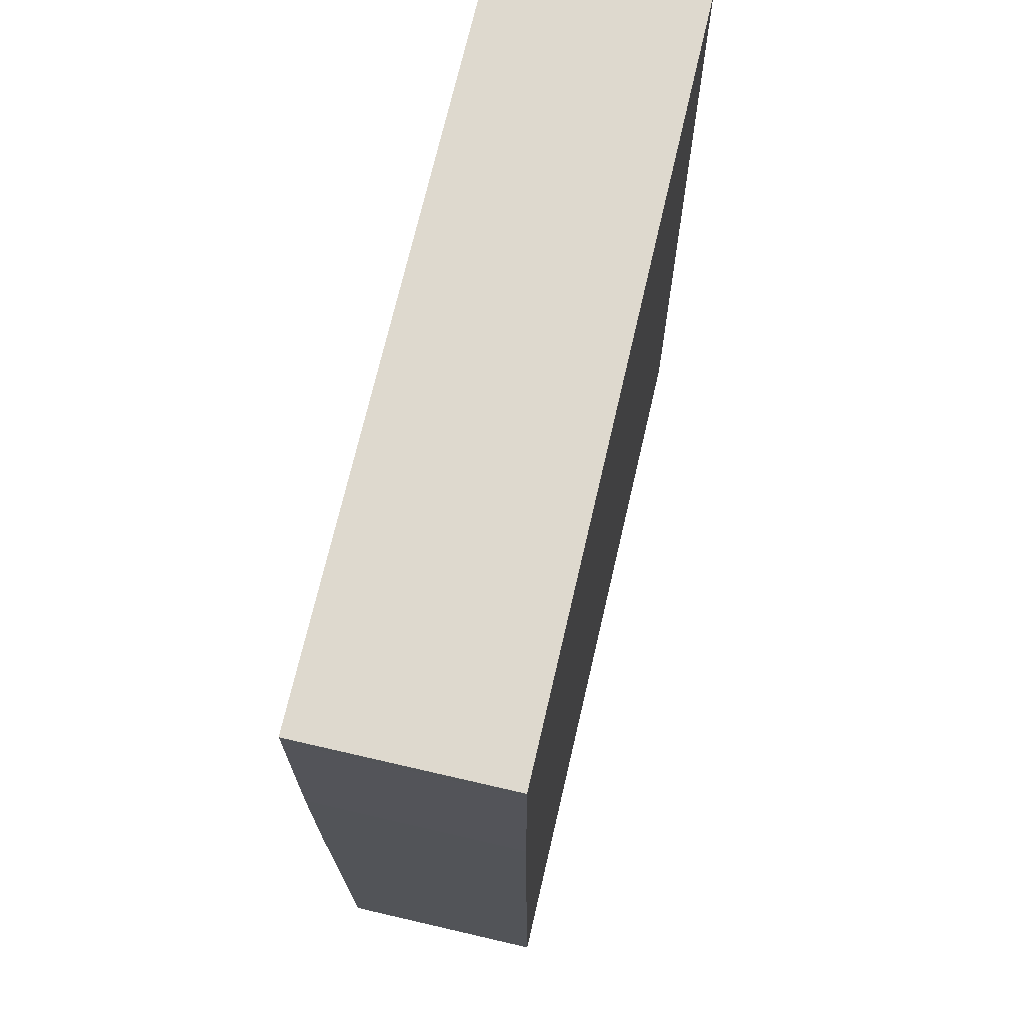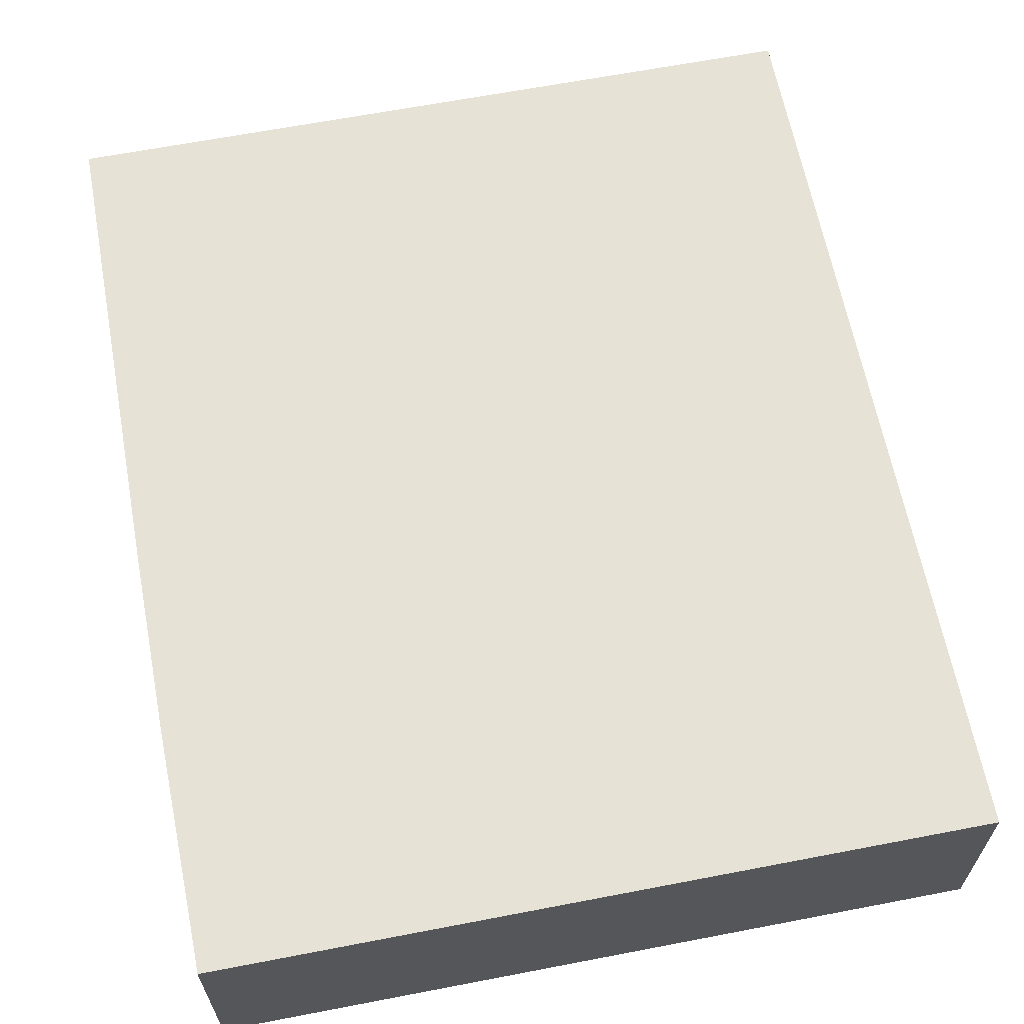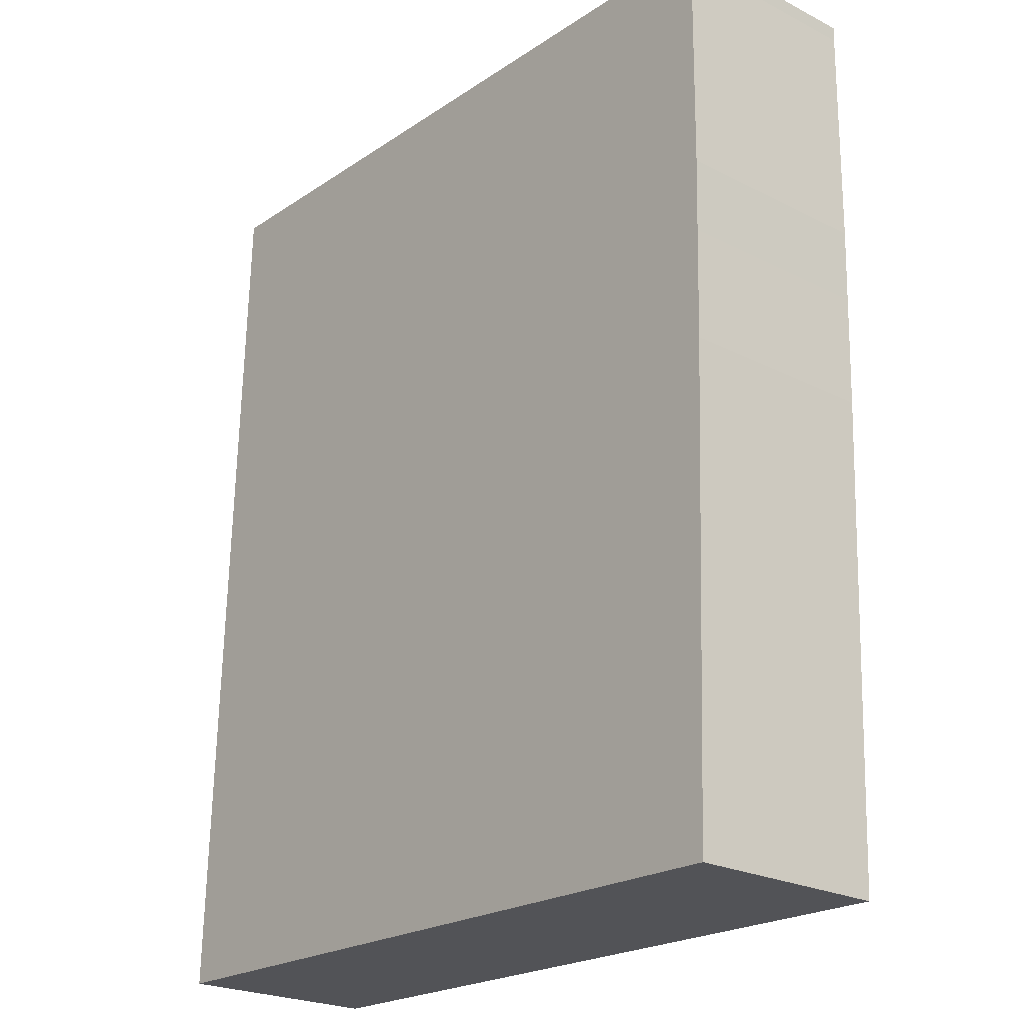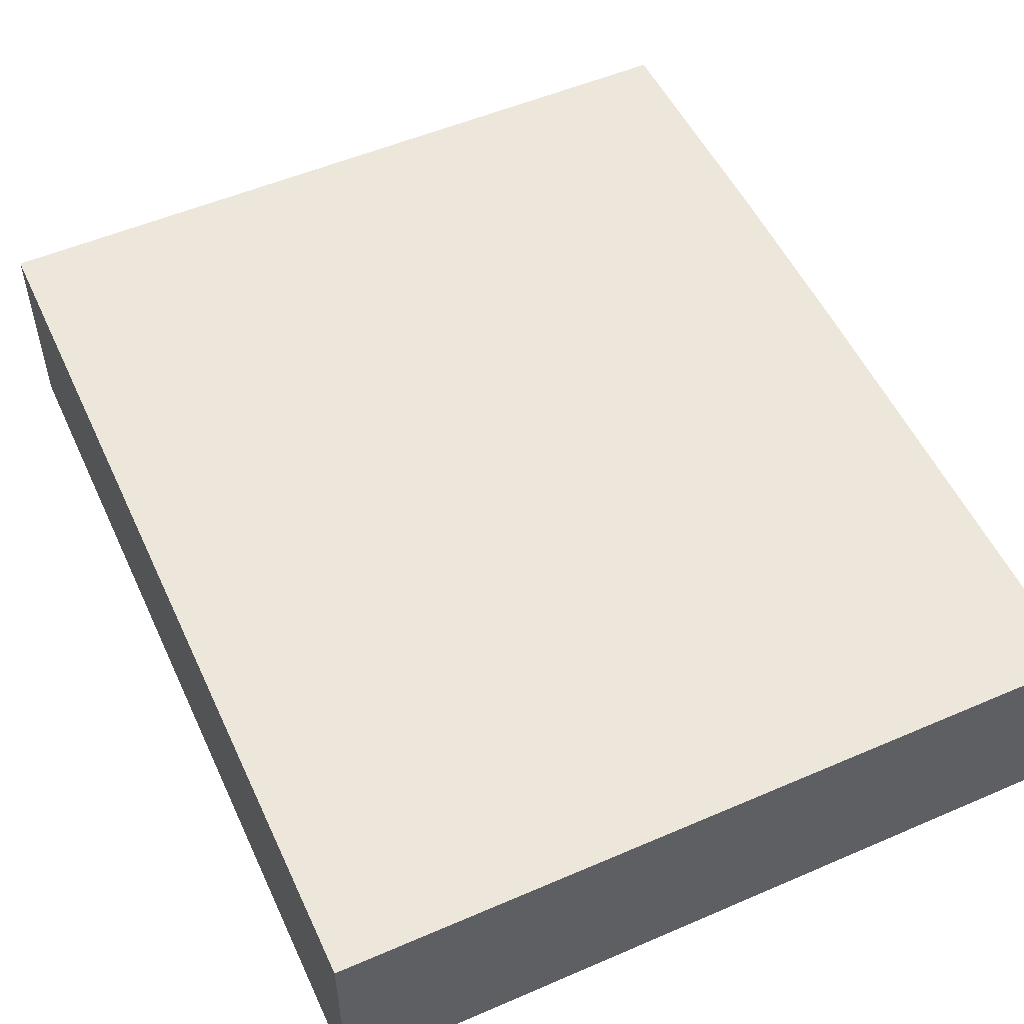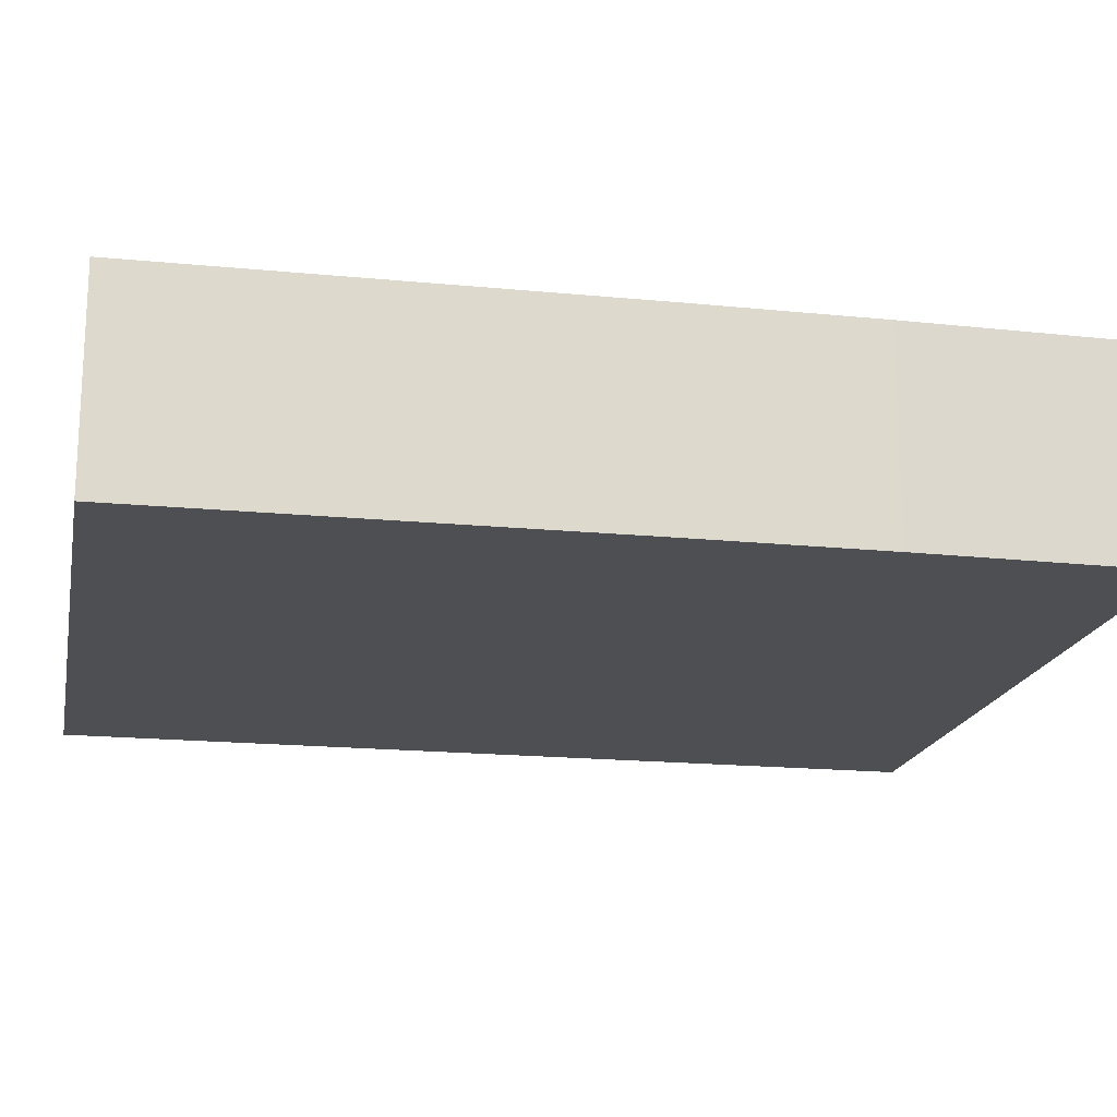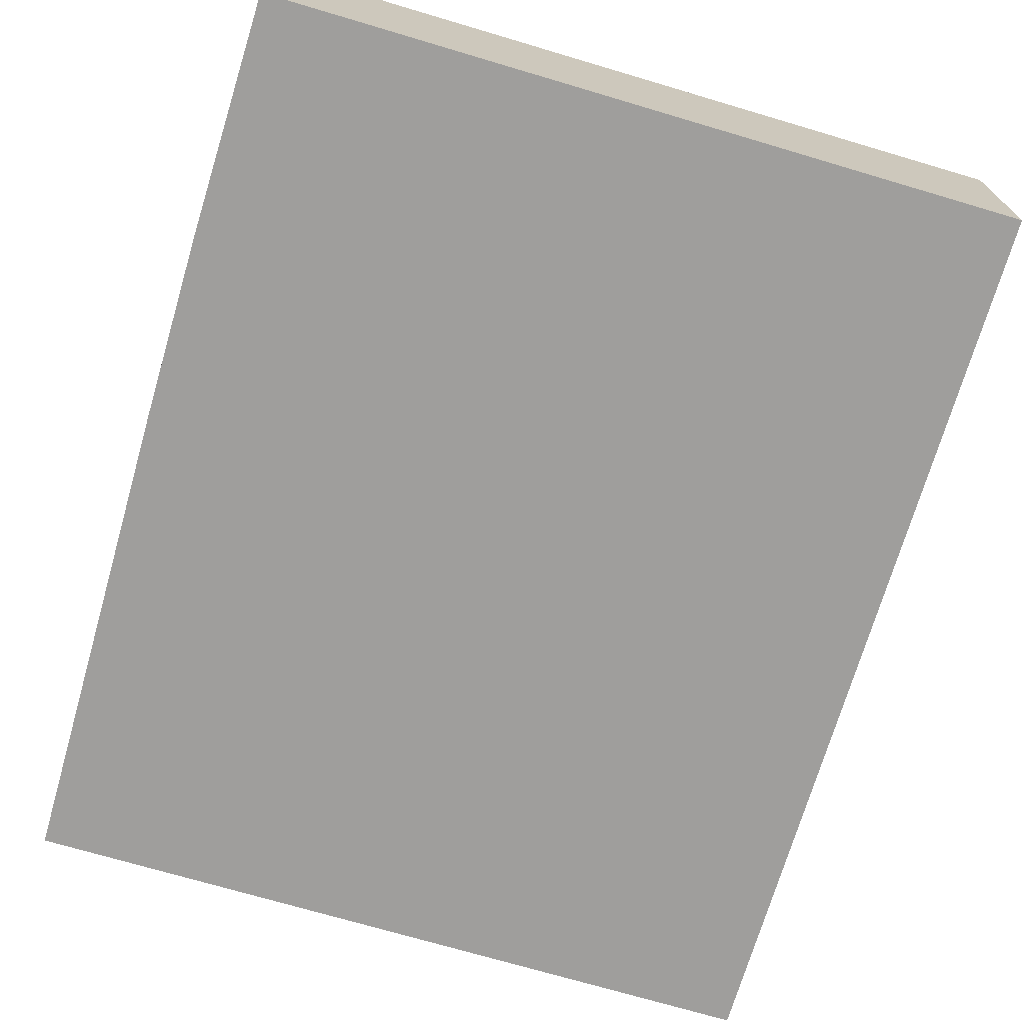
<metadata>
{"format":"obj","ext":"obj","renderer":"f3d","projection":"perspective","resolution":1024,"background":"white","views":[{"elev":69.9,"azim":-76.9,"up":"+Z"},{"elev":63.3,"azim":-12.6,"up":"+Y"},{"elev":-23.5,"azim":-130.5,"up":"+Z"},{"elev":53.1,"azim":153.7,"up":"+Y"},{"elev":-18.1,"azim":-102.8,"up":"+Y"},{"elev":-71.1,"azim":-18.1,"up":"+Y"}]}
</metadata>
<code>
v  13.14 3.819 -16.51
v  13.9 3.819 0.382
v  14.45 3.819 -16.48
v  1.079 3.819 -16.82
v  0.487 3.819 -16.83
v  0.155 3.819 -7.906
v  0.099 3.819 -5.854
v  0.061 3.819 -4.488
v  0.008 3.819 -0.276
v  0 3.819 2.338e-16
v  0.487 1.031e-15 -16.83
v  0.155 4.841e-16 -7.906
v  0.099 3.585e-16 -5.854
v  0.061 2.748e-16 -4.488
v  0.008 1.69e-17 -0.276
v  0 0 0
v  13.9 -2.339e-17 0.382
v  14.45 1.009e-15 -16.48
v  13.14 1.011e-15 -16.51
v  1.079 1.03e-15 -16.82
g defaultobject
f 1 2 3
f 2 1 4
f 2 4 5
f 2 5 6
f 2 6 7
f 2 7 8
f 2 8 9
f 2 9 10
f 11 6 5
f 6 11 12
f 6 12 7
f 7 12 13
f 7 13 8
f 8 13 14
f 14 9 8
f 9 14 15
f 9 15 10
f 10 15 16
f 16 2 10
f 2 16 17
f 17 3 2
f 3 17 18
f 18 1 3
f 1 18 19
f 1 19 4
f 4 19 20
f 4 20 5
f 5 20 11
f 15 17 16
f 17 15 18
f 18 15 14
f 18 14 13
f 18 13 12
f 18 12 20
f 20 12 11
f 18 20 19

</code>
